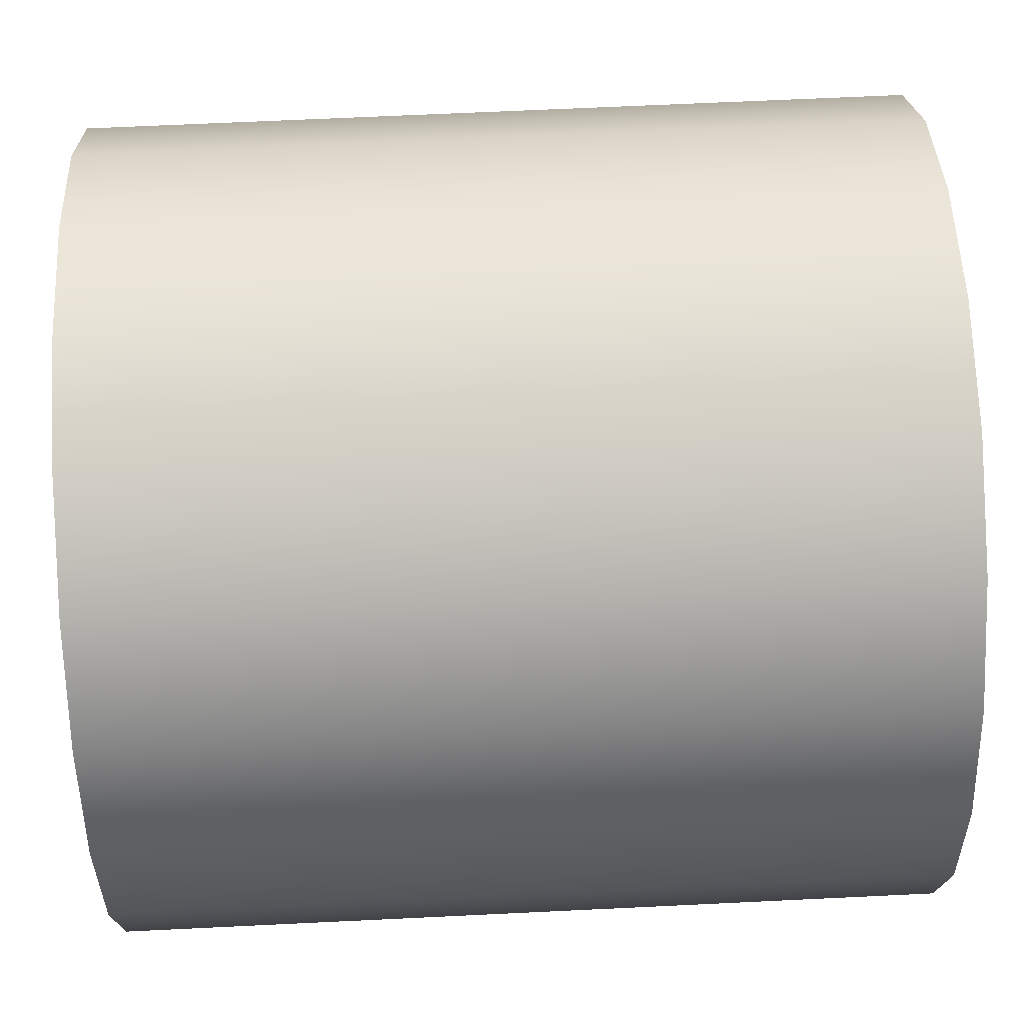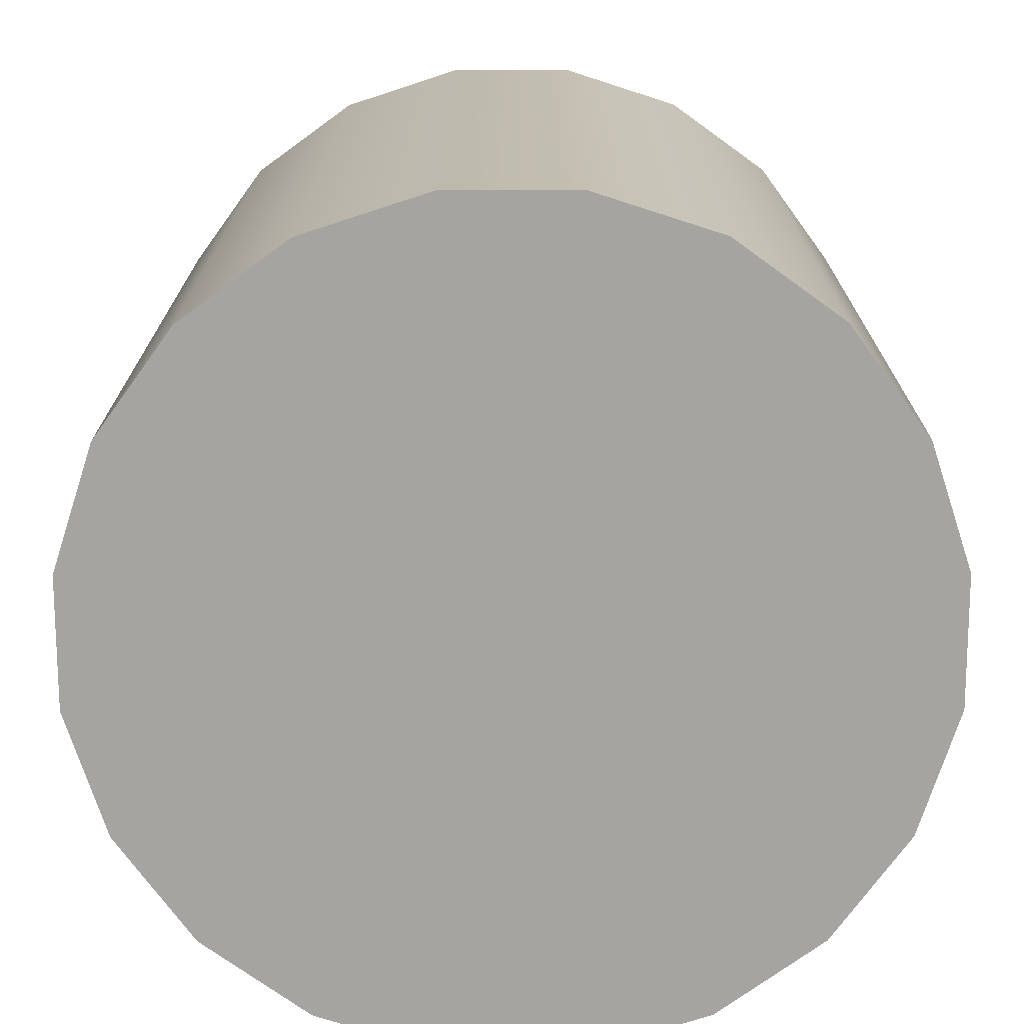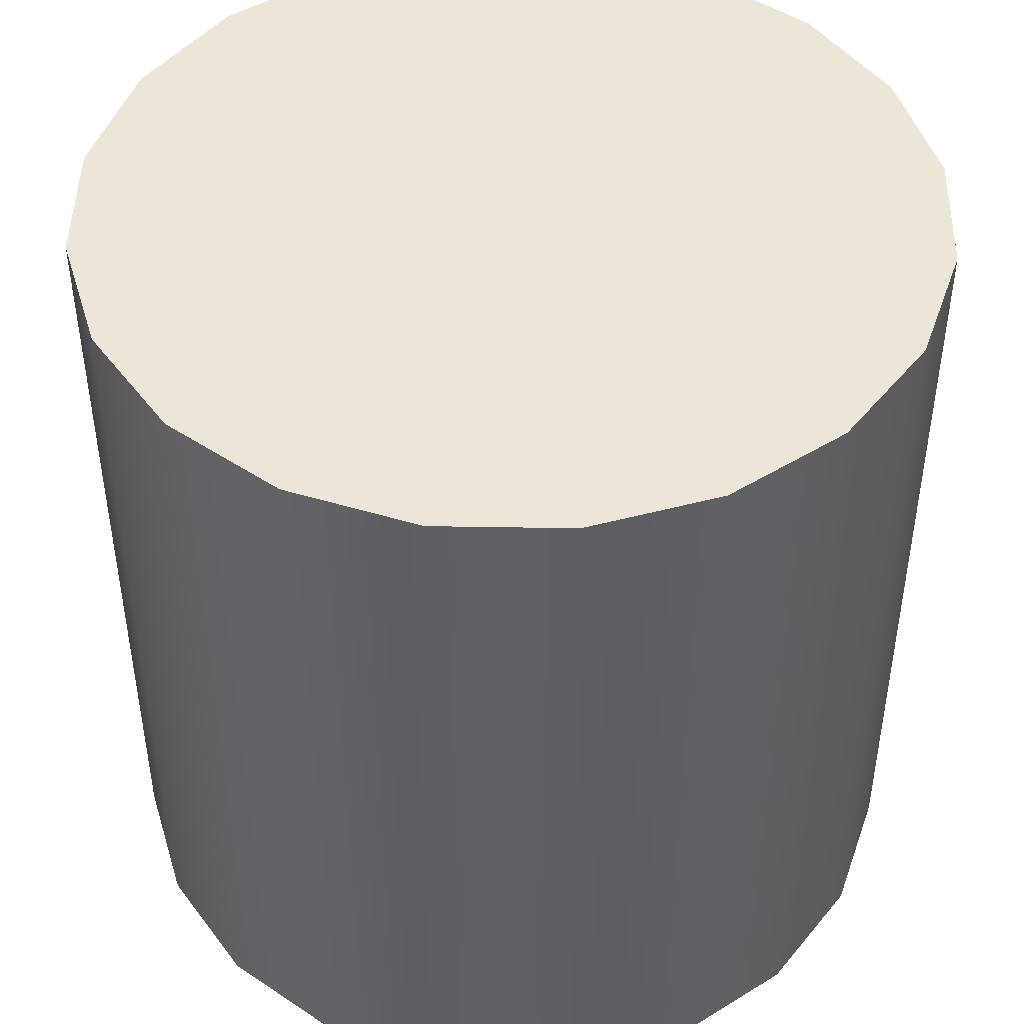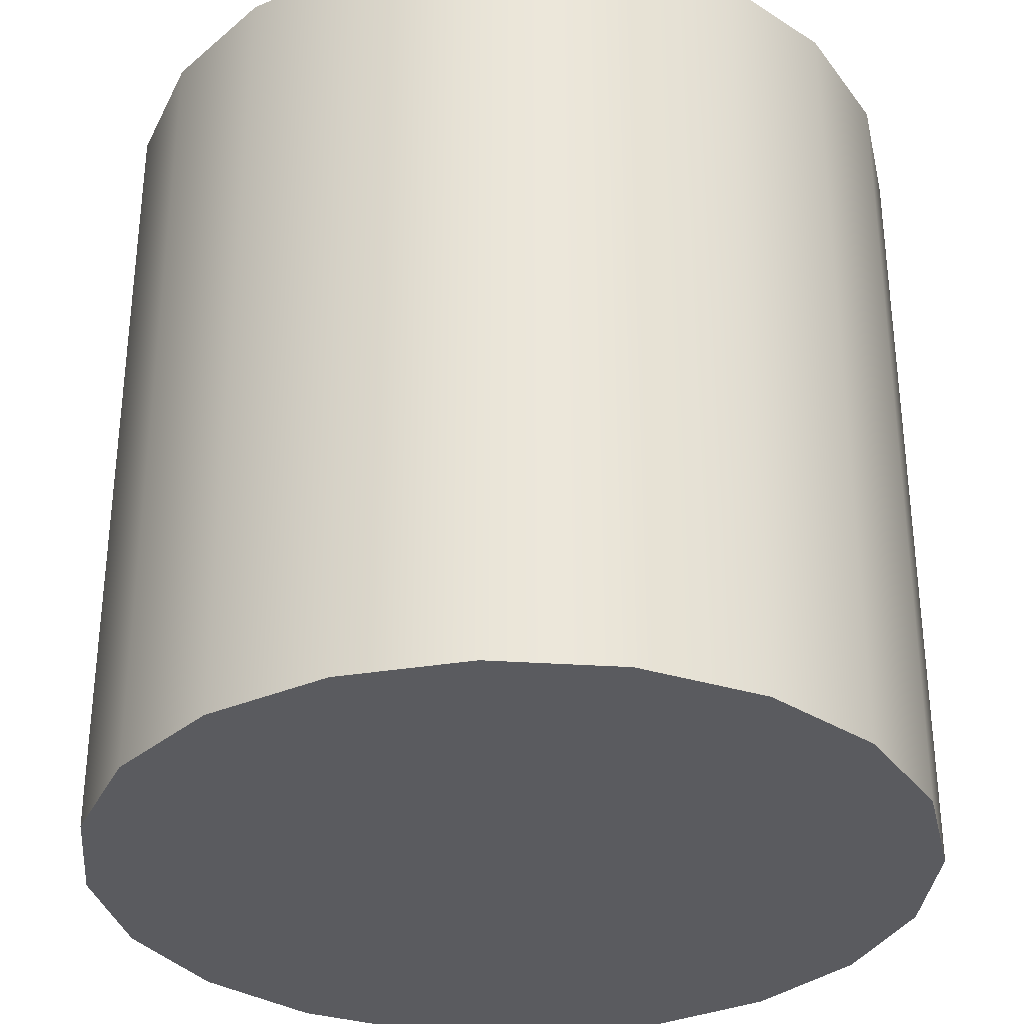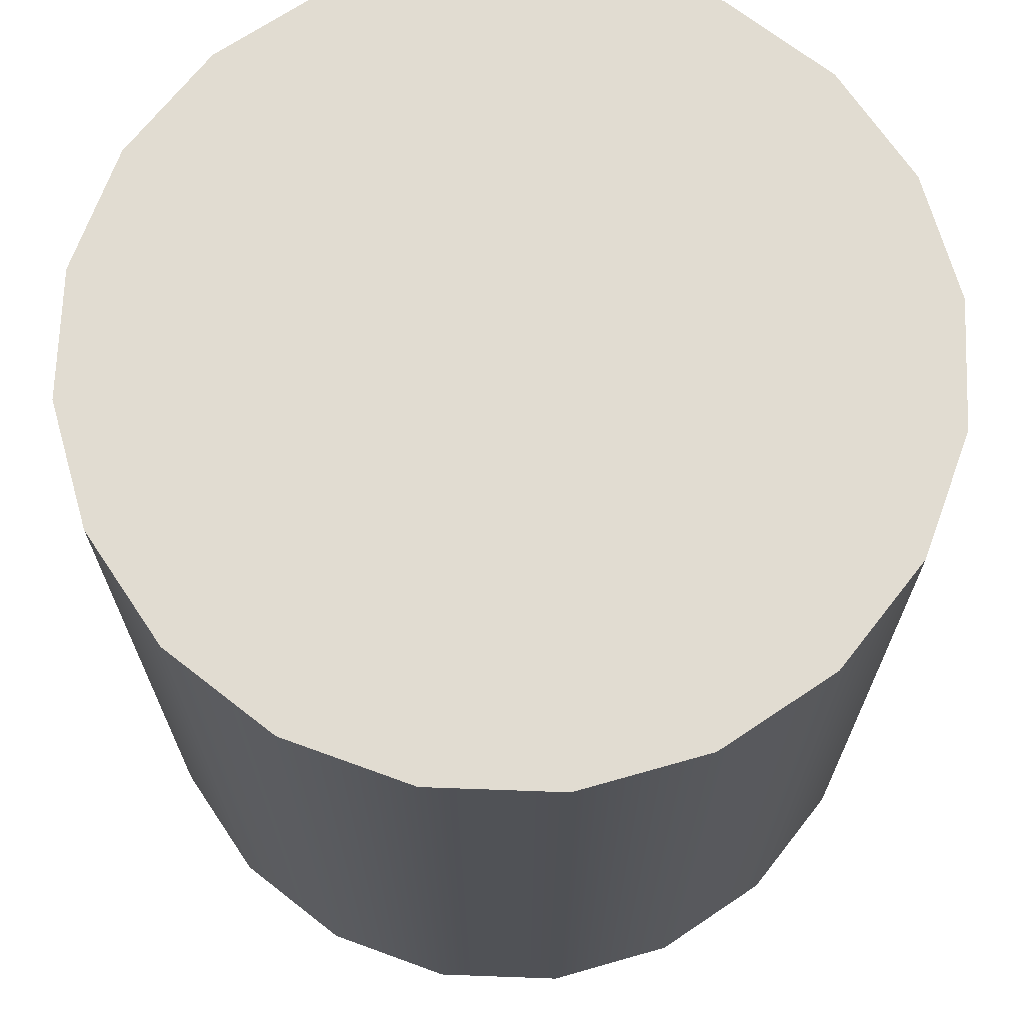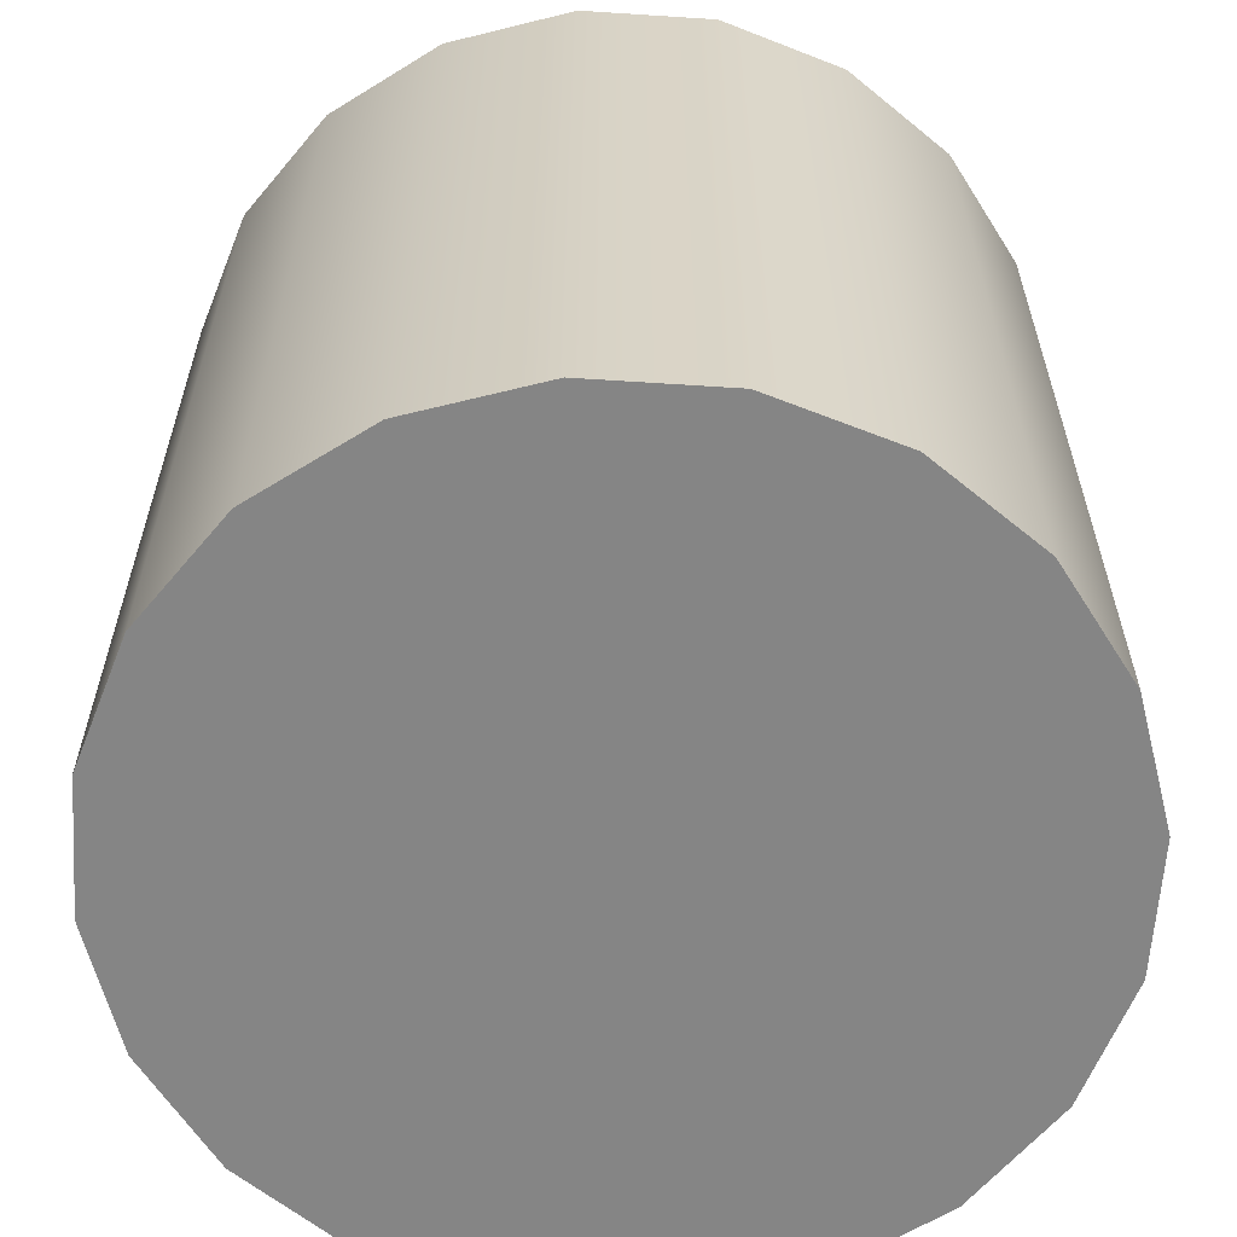
<metadata>
{"format":"obj","ext":"obj","renderer":"f3d","projection":"perspective","resolution":1024,"background":"white","views":[{"elev":64.9,"azim":-92.8,"up":"+Z"},{"elev":-73.5,"azim":135.1,"up":"+Y"},{"elev":46.6,"azim":172.1,"up":"+Y"},{"elev":-32.9,"azim":165.8,"up":"+Y"},{"elev":69.2,"azim":119.1,"up":"+Y"},{"elev":-61.7,"azim":59.2,"up":"+Y"}]}
</metadata>
<code>
g pCylinder1
v 0.9511 -1 -0.309
v 0.809 -1 -0.5878
v 0.5878 -1 -0.809
v 0.309 -1 -0.9511
v -0 -1 -1
v -0.309 -1 -0.9511
v -0.5878 -1 -0.809
v -0.809 -1 -0.5878
v -0.9511 -1 -0.309
v -1 -1 0
v -0.9511 -1 0.309
v -0.809 -1 0.5878
v -0.5878 -1 0.809
v -0.309 -1 0.9511
v -2.98e-08 -1 1
v 0.309 -1 0.9511
v 0.5878 -1 0.809
v 0.809 -1 0.5878
v 0.9511 -1 0.309
v 1 -1 0
v 0.9511 1 -0.309
v 0.809 1 -0.5878
v 0.5878 1 -0.809
v 0.309 1 -0.9511
v -0 1 -1
v -0.309 1 -0.9511
v -0.5878 1 -0.809
v -0.809 1 -0.5878
v -0.9511 1 -0.309
v -1 1 0
v -0.9511 1 0.309
v -0.809 1 0.5878
v -0.5878 1 0.809
v -0.309 1 0.9511
v -2.98e-08 1 1
v 0.309 1 0.9511
v 0.5878 1 0.809
v 0.809 1 0.5878
v 0.9511 1 0.309
v 1 1 0
v -0 -1 0
v -0 1 0
v 0.9511 1 -0.309
v 0.9511 -1 -0.309
v 0.809 -1 -0.5878
v 0.9511 -1 -0.309
v 0.5878 -1 -0.809
v -0 -1 0
v 0.309 -1 -0.9511
v -0 -1 0
v -0 -1 -1
v -0 -1 0
v -0.309 -1 -0.9511
v -0 -1 0
v -0.5878 -1 -0.809
v -0 -1 0
v -0.809 -1 -0.5878
v -0 -1 0
v -0.9511 -1 -0.309
v -0 -1 0
v -1 -1 0
v -0 -1 0
v -0.9511 -1 0.309
v -0 -1 0
v -0.809 -1 0.5878
v -0 -1 0
v -0.5878 -1 0.809
v -0 -1 0
v -0.309 -1 0.9511
v -0 -1 0
v -2.98e-08 -1 1
v -0 -1 0
v 0.309 -1 0.9511
v -0 -1 0
v 0.5878 -1 0.809
v -0 -1 0
v 0.809 -1 0.5878
v -0 -1 0
v 0.9511 -1 0.309
v -0 -1 0
v 1 -1 0
v -0 -1 0
v 0.9511 -1 -0.309
v -0 -1 0
v 0.9511 1 -0.309
v 0.809 1 -0.5878
v -0 1 0
v 0.5878 1 -0.809
v -0 1 0
v 0.309 1 -0.9511
v -0 1 0
v -0 1 -1
v -0 1 0
v -0.309 1 -0.9511
v -0 1 0
v -0.5878 1 -0.809
v -0 1 0
v -0.809 1 -0.5878
v -0 1 0
v -0.9511 1 -0.309
v -0 1 0
v -1 1 0
v -0 1 0
v -0.9511 1 0.309
v -0 1 0
v -0.809 1 0.5878
v -0 1 0
v -0.5878 1 0.809
v -0 1 0
v -0.309 1 0.9511
v -0 1 0
v -2.98e-08 1 1
v -0 1 0
v 0.309 1 0.9511
v -0 1 0
v 0.5878 1 0.809
v -0 1 0
v 0.809 1 0.5878
v -0 1 0
v 0.9511 1 0.309
v -0 1 0
v 1 1 0
v -0 1 0
v 0.9511 1 -0.309
g pCylinder1_0
f 22 21 1
f 2 22 1
f 23 22 2
f 3 23 2
f 24 23 3
f 4 24 3
f 25 24 4
f 5 25 4
f 26 25 5
f 6 26 5
f 27 26 6
f 7 27 6
f 28 27 7
f 8 28 7
f 29 28 8
f 9 29 8
f 30 29 9
f 10 30 9
f 31 30 10
f 11 31 10
f 32 31 11
f 12 32 11
f 33 32 12
f 13 33 12
f 34 33 13
f 14 34 13
f 35 34 14
f 15 35 14
f 36 35 15
f 16 36 15
f 37 36 16
f 17 37 16
f 38 37 17
f 18 38 17
f 39 38 18
f 19 39 18
f 40 39 19
f 20 40 19
f 43 40 20
f 44 43 20
f 46 41 45
f 45 48 47
f 47 50 49
f 49 52 51
f 51 54 53
f 53 56 55
f 55 58 57
f 57 60 59
f 59 62 61
f 61 64 63
f 63 66 65
f 65 68 67
f 67 70 69
f 69 72 71
f 71 74 73
f 73 76 75
f 75 78 77
f 77 80 79
f 79 82 81
f 81 84 83
f 86 42 85
f 88 87 86
f 90 89 88
f 92 91 90
f 94 93 92
f 96 95 94
f 98 97 96
f 100 99 98
f 102 101 100
f 104 103 102
f 106 105 104
f 108 107 106
f 110 109 108
f 112 111 110
f 114 113 112
f 116 115 114
f 118 117 116
f 120 119 118
f 122 121 120
f 124 123 122

</code>
